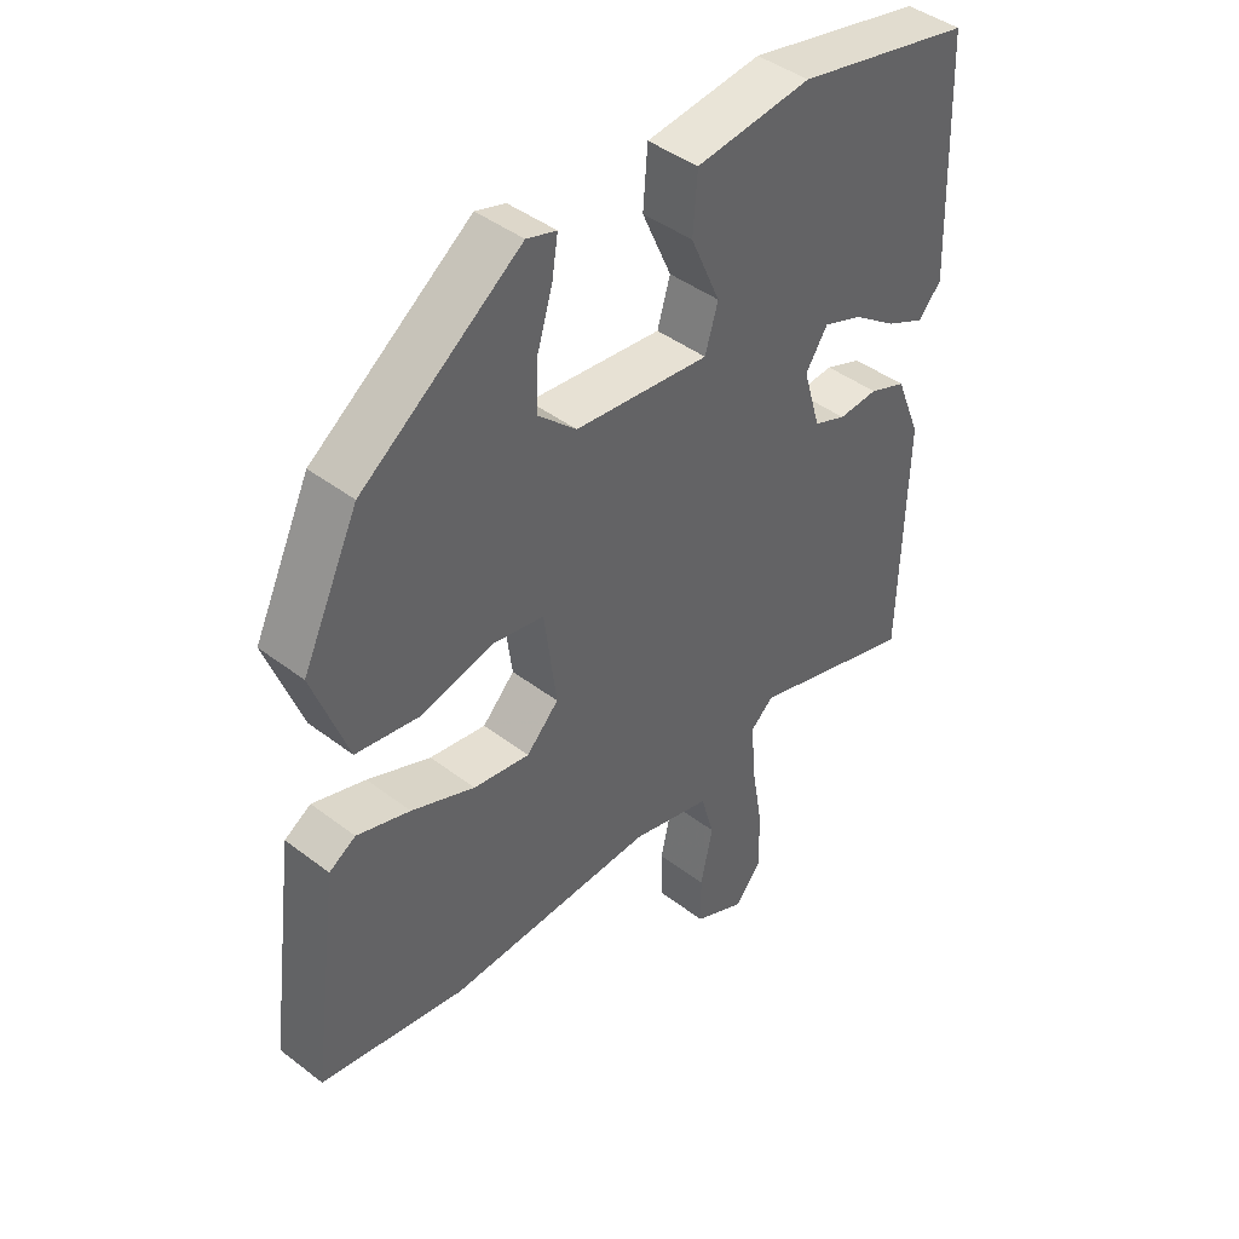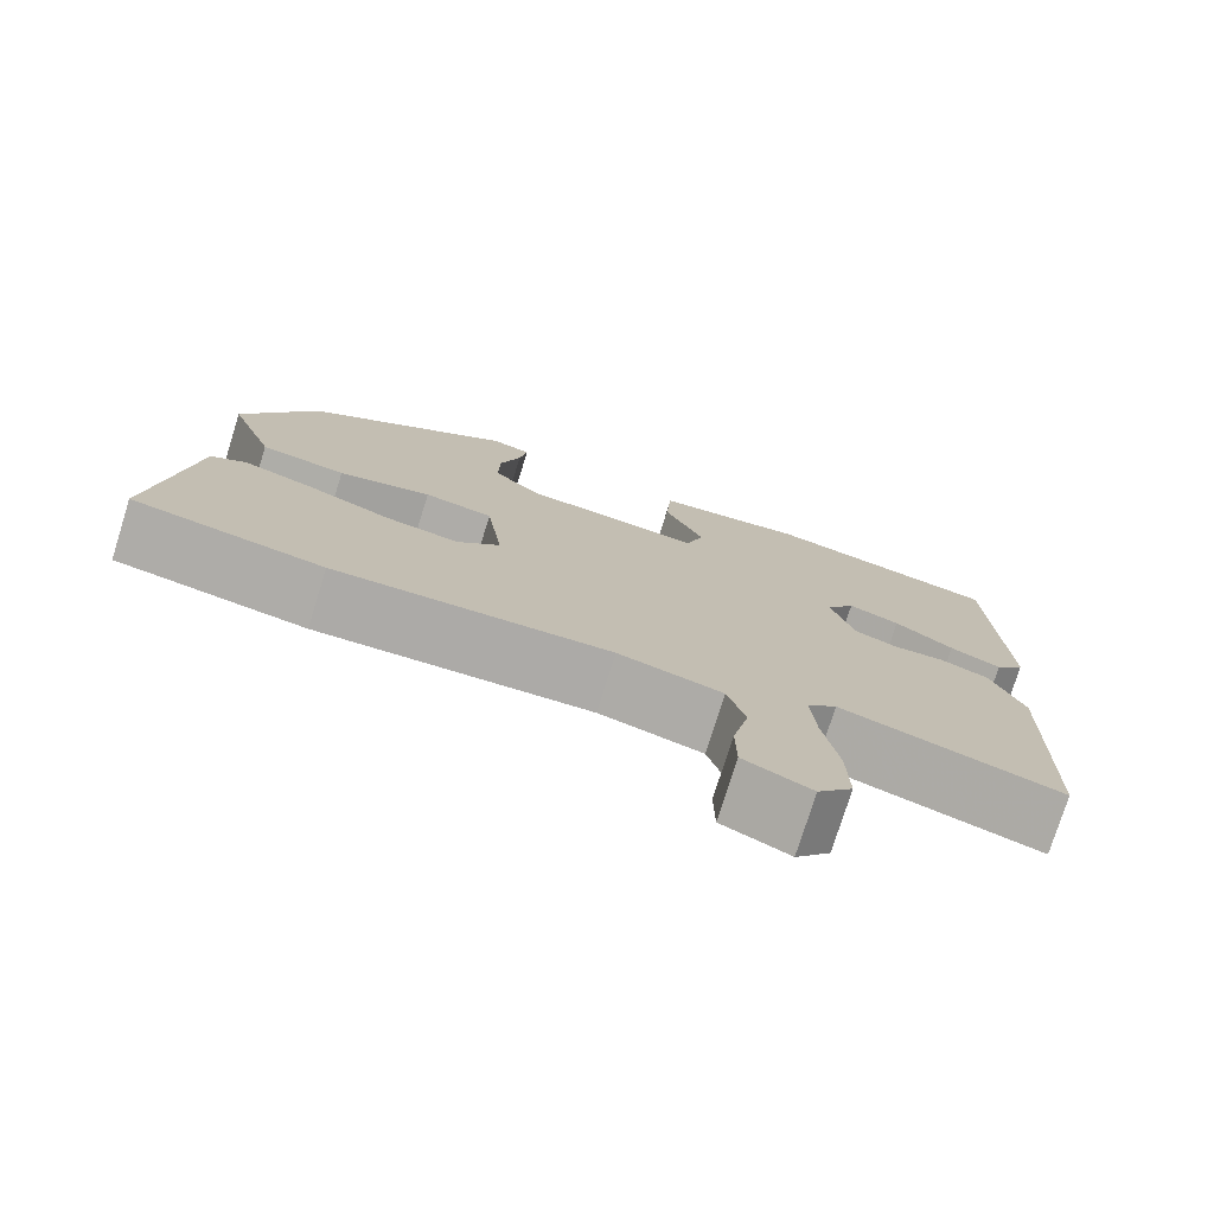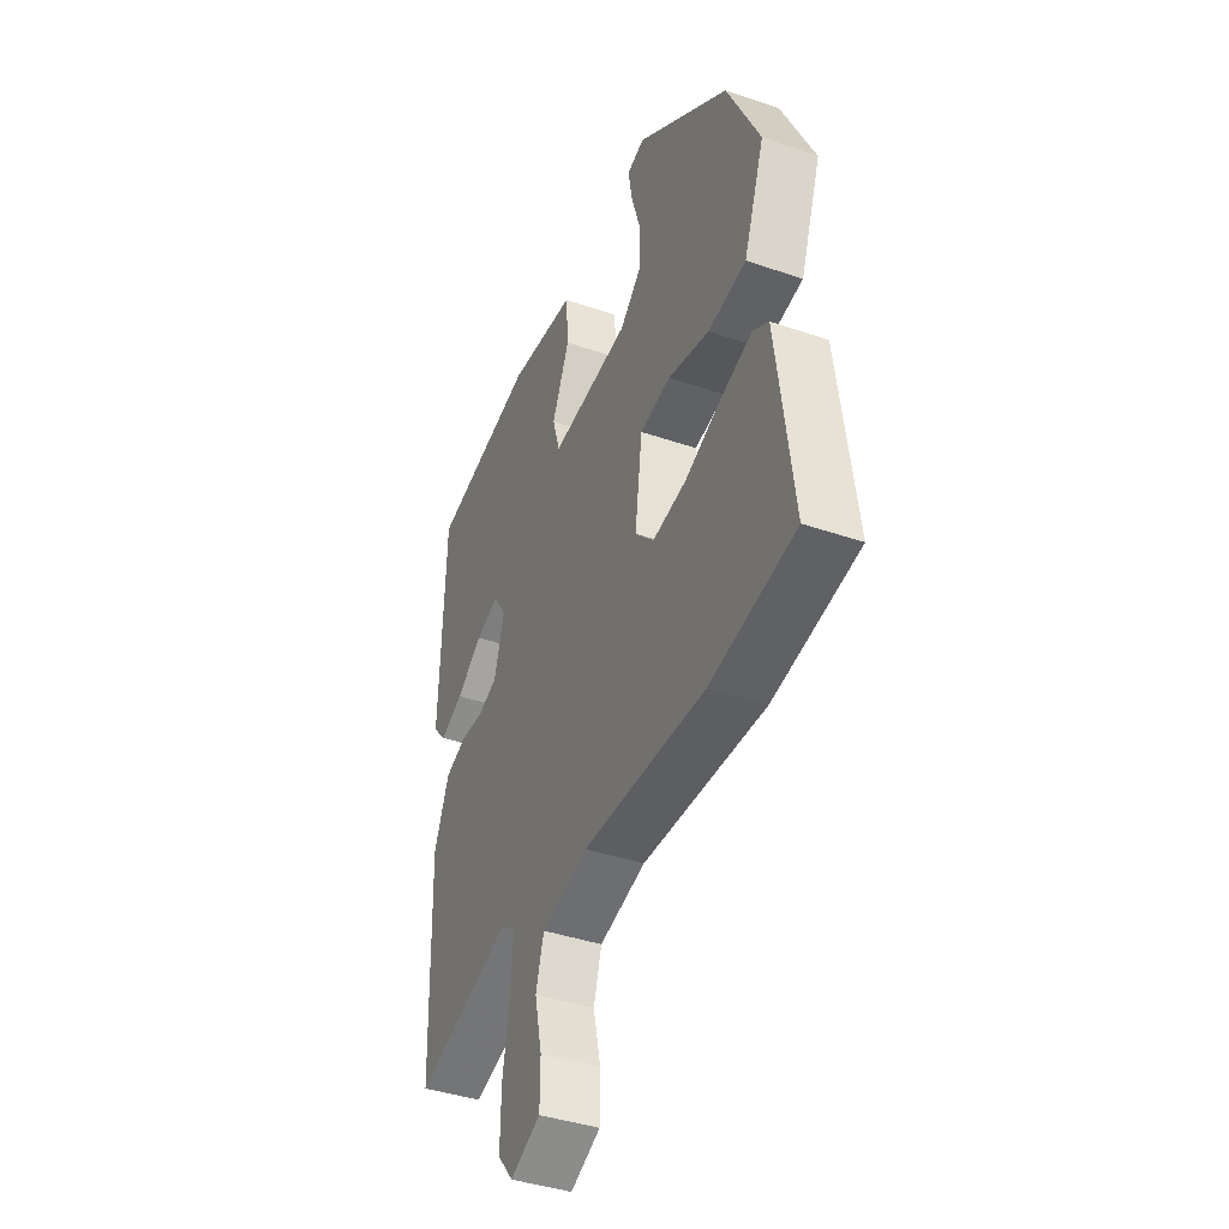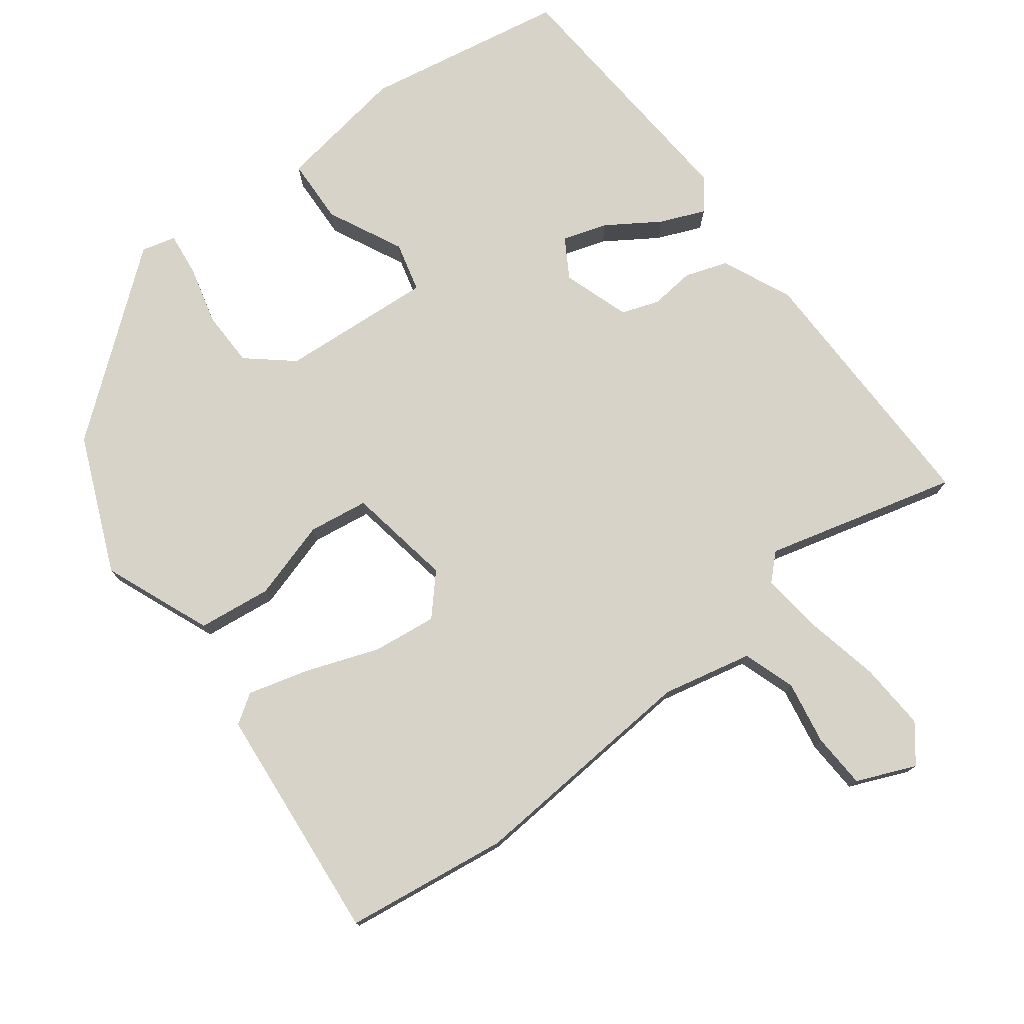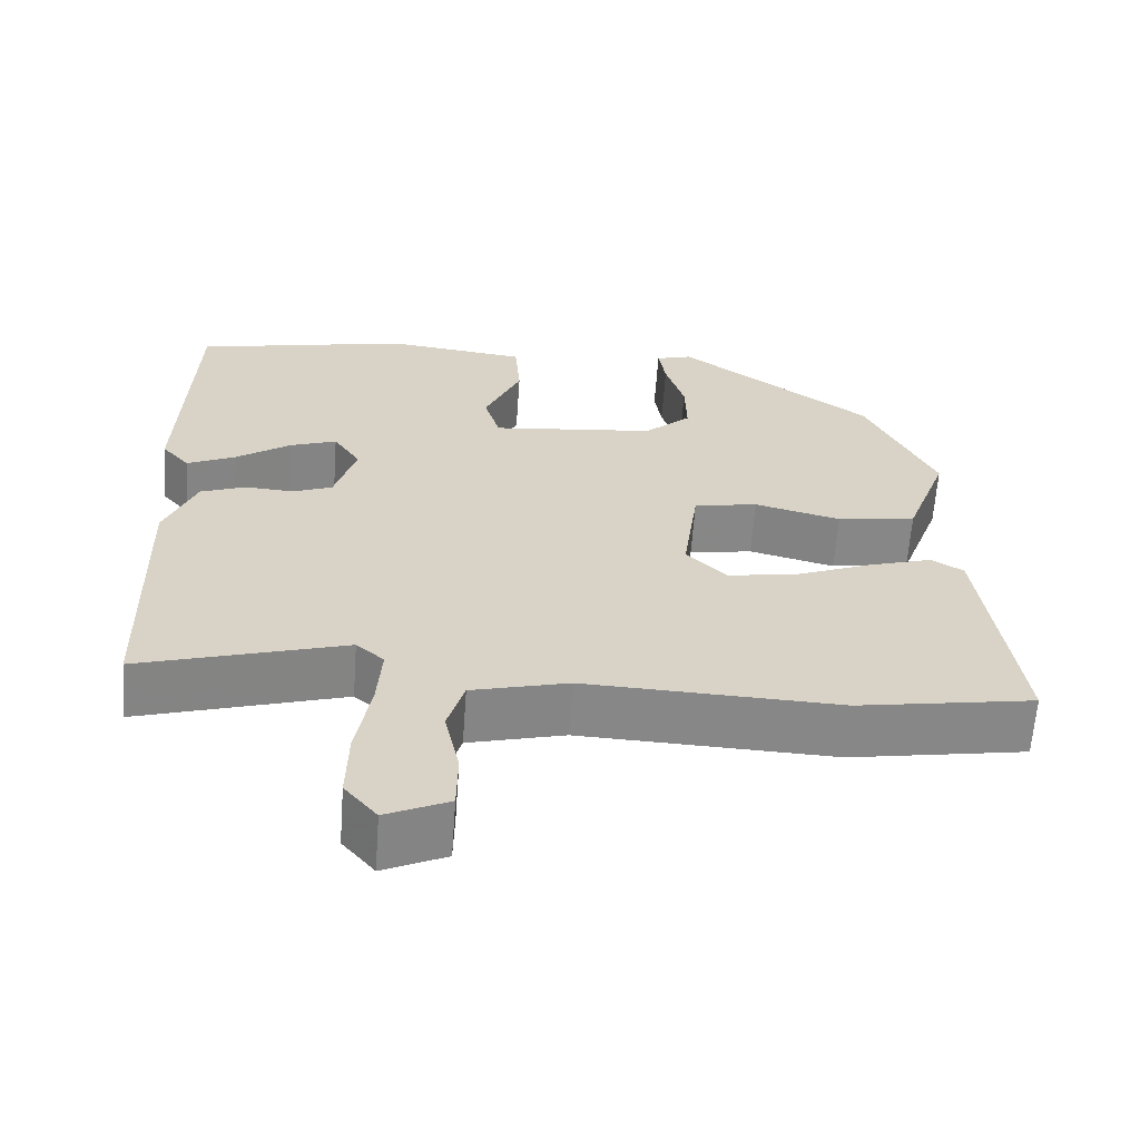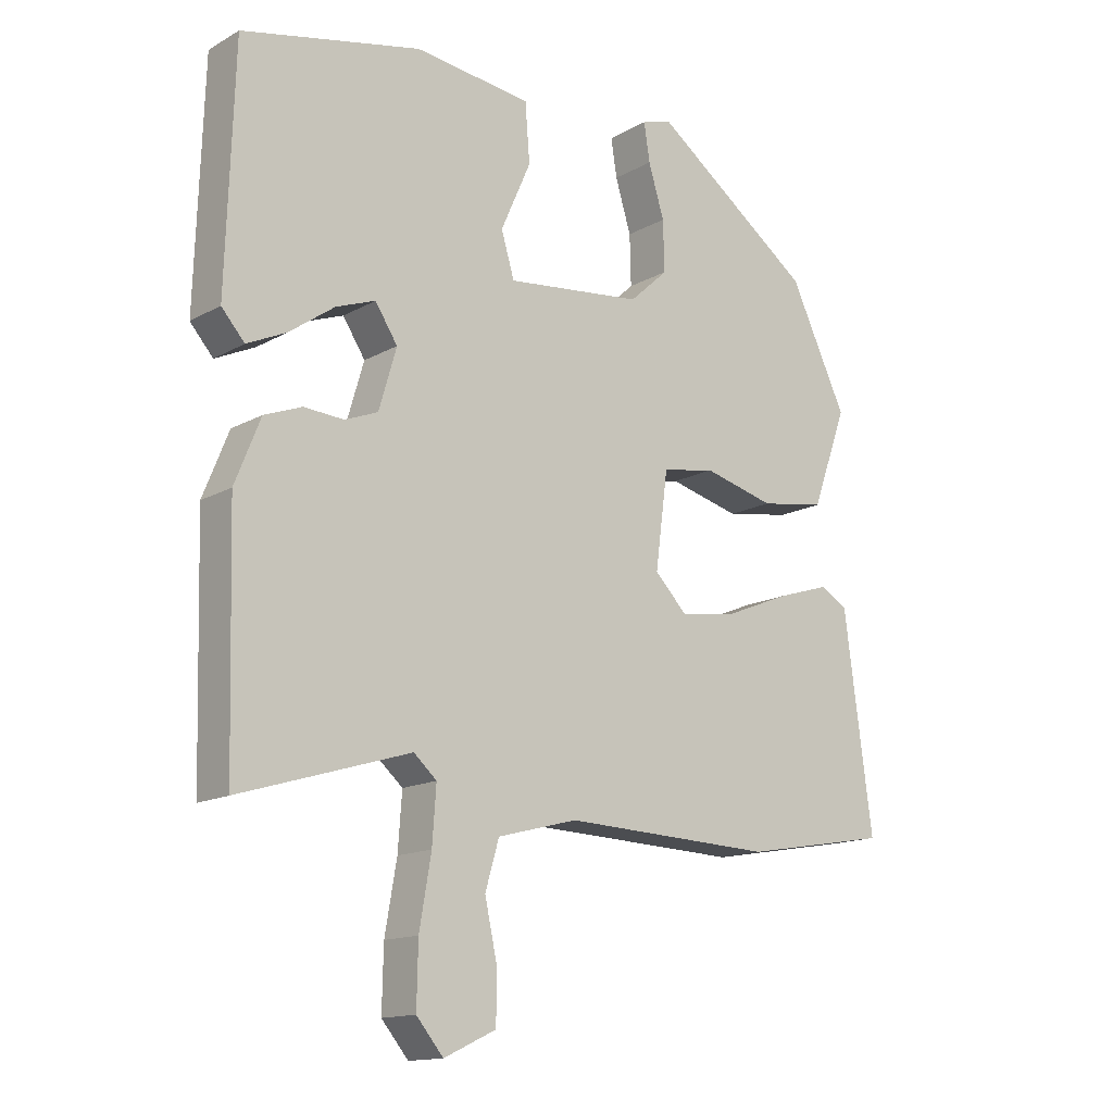
<metadata>
{"format":"obj","ext":"obj","renderer":"f3d","projection":"perspective","resolution":1024,"background":"white","views":[{"elev":43.2,"azim":132.1,"up":"+Z"},{"elev":-76.5,"azim":162.6,"up":"+Z"},{"elev":-40.4,"azim":67.1,"up":"+Z"},{"elev":76.7,"azim":140.7,"up":"+Y"},{"elev":-62.7,"azim":-4.1,"up":"+Z"},{"elev":-14.5,"azim":-39.7,"up":"+Z"}]}
</metadata>
<code>
v 0.448 0.07 0.312
v 0.535 0.07 0.13
v 0.481 0.07 -0.019
v 0.381 0.07 -0.035
v 0.272 0.07 -0.007
v 0.191 0.07 -0.022
v 0.172 0.07 -0.167
v 0.222 0.07 -0.218
v 0.309 0.07 -0.204
v 0.407 0.07 -0.164
v 0.489 0.07 -0.138
v 0.53 0.07 -0.163
v 0.573 0.07 -0.487
v 0.35 0.07 -0.526
v 0.028 0.07 -0.514
v -0.094 0.07 -0.546
v -0.115 0.07 -0.618
v -0.096 0.07 -0.705
v -0.097 0.07 -0.78
v -0.176 0.07 -0.817
v -0.217 0.07 -0.768
v -0.215 0.07 -0.675
v -0.197 0.07 -0.571
v -0.191 0.07 -0.487
v -0.226 0.07 -0.456
v -0.485 0.07 -0.535
v -0.495 0.07 -0.173
v -0.456 0.07 -0.076
v -0.399 0.07 -0.054
v -0.338 0.07 -0.058
v -0.288 0.07 -0.038
v -0.261 0.07 0.054
v -0.295 0.07 0.106
v -0.355 0.07 0.084
v -0.424 0.07 0.035
v -0.484 0.07 0.007
v -0.519 0.07 0.047
v -0.507 0.07 0.407
v -0.234 0.07 0.467
v -0.056 0.07 0.446
v -0.049 0.07 0.357
v -0.095 0.07 0.253
v -0.075 0.07 0.186
v 0.133 0.07 0.209
v 0.192 0.07 0.263
v 0.19 0.07 0.34
v 0.166 0.07 0.419
v 0.157 0.07 0.477
v 0.203 0.07 0.491
v 0.448 0 0.312
v 0.535 0 0.13
v 0.481 0 -0.019
v 0.381 0 -0.035
v 0.272 0 -0.007
v 0.191 0 -0.022
v 0.172 0 -0.167
v 0.222 0 -0.218
v 0.309 0 -0.204
v 0.407 0 -0.164
v 0.489 0 -0.138
v 0.53 0 -0.163
v 0.573 0 -0.487
v 0.35 0 -0.526
v 0.028 0 -0.514
v -0.094 0 -0.546
v -0.115 0 -0.618
v -0.096 0 -0.705
v -0.097 0 -0.78
v -0.176 0 -0.817
v -0.217 0 -0.768
v -0.215 0 -0.675
v -0.197 0 -0.571
v -0.191 0 -0.487
v -0.226 0 -0.456
v -0.485 0 -0.535
v -0.495 0 -0.173
v -0.456 0 -0.076
v -0.399 0 -0.054
v -0.338 0 -0.058
v -0.288 0 -0.038
v -0.261 0 0.054
v -0.295 0 0.106
v -0.355 0 0.084
v -0.424 0 0.035
v -0.484 0 0.007
v -0.519 0 0.047
v -0.507 0 0.407
v -0.234 0 0.467
v -0.056 0 0.446
v -0.049 0 0.357
v -0.095 0 0.253
v -0.075 0 0.186
v 0.133 0 0.209
v 0.192 0 0.263
v 0.19 0 0.34
v 0.166 0 0.419
v 0.157 0 0.477
v 0.203 0 0.491
f 46 47 48 49
f 45 46 49 1
f 44 45 1 2
f 43 44 2 3
f 39 40 41 42
f 39 42 43
f 38 39 43
f 37 38 43
f 34 35 36 37
f 33 34 37
f 33 37 43
f 32 33 43 3
f 27 28 29 30
f 25 26 27 30
f 24 25 30 31
f 20 21 22 23
f 20 23 24
f 17 18 19 20
f 16 17 20 24
f 15 16 24 31
f 9 10 11 12
f 9 12 13 14
f 3 4 5
f 32 3 5
f 32 5 6
f 31 32 6 7
f 15 31 7 8
f 8 9 14 15
f 98 97 96 95
f 50 98 95 94
f 51 50 94 93
f 52 51 93 92
f 91 90 89 88
f 92 91 88
f 92 88 87
f 92 87 86
f 86 85 84 83
f 86 83 82
f 92 86 82
f 52 92 82 81
f 79 78 77 76
f 79 76 75 74
f 80 79 74 73
f 72 71 70 69
f 73 72 69
f 69 68 67 66
f 73 69 66 65
f 80 73 65 64
f 61 60 59 58
f 63 62 61 58
f 54 53 52
f 54 52 81
f 55 54 81
f 56 55 81 80
f 57 56 80 64
f 64 63 58 57
f 1 50 51 2
f 2 51 52 3
f 3 52 53 4
f 4 53 54 5
f 5 54 55 6
f 6 55 56 7
f 7 56 57 8
f 8 57 58 9
f 9 58 59 10
f 10 59 60 11
f 11 60 61 12
f 12 61 62 13
f 13 62 63 14
f 14 63 64 15
f 15 64 65 16
f 16 65 66 17
f 17 66 67 18
f 18 67 68 19
f 19 68 69 20
f 20 69 70 21
f 21 70 71 22
f 22 71 72 23
f 23 72 73 24
f 24 73 74 25
f 25 74 75 26
f 26 75 76 27
f 27 76 77 28
f 28 77 78 29
f 29 78 79 30
f 30 79 80 31
f 31 80 81 32
f 32 81 82 33
f 33 82 83 34
f 34 83 84 35
f 35 84 85 36
f 36 85 86 37
f 37 86 87 38
f 38 87 88 39
f 39 88 89 40
f 40 89 90 41
f 41 90 91 42
f 42 91 92 43
f 43 92 93 44
f 44 93 94 45
f 45 94 95 46
f 46 95 96 47
f 47 96 97 48
f 48 97 98 49
f 49 98 50 1

</code>
